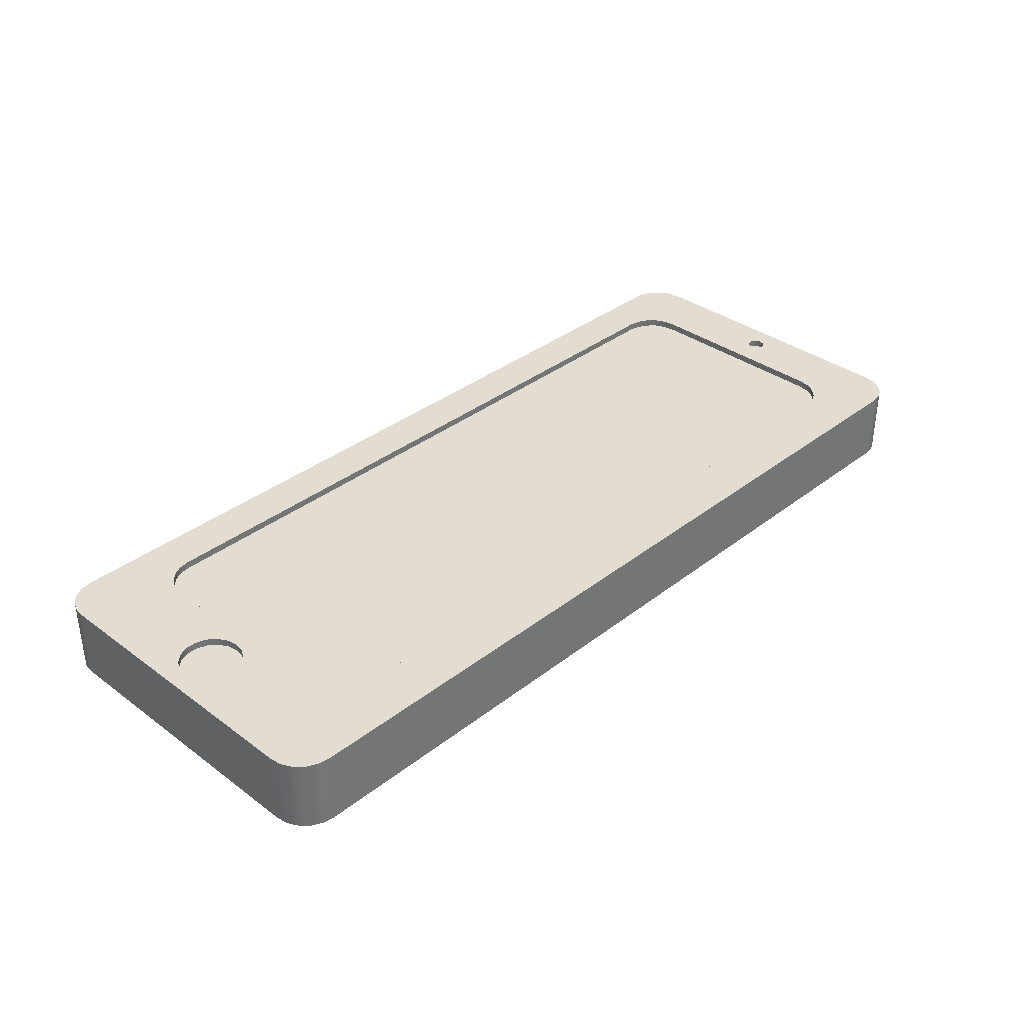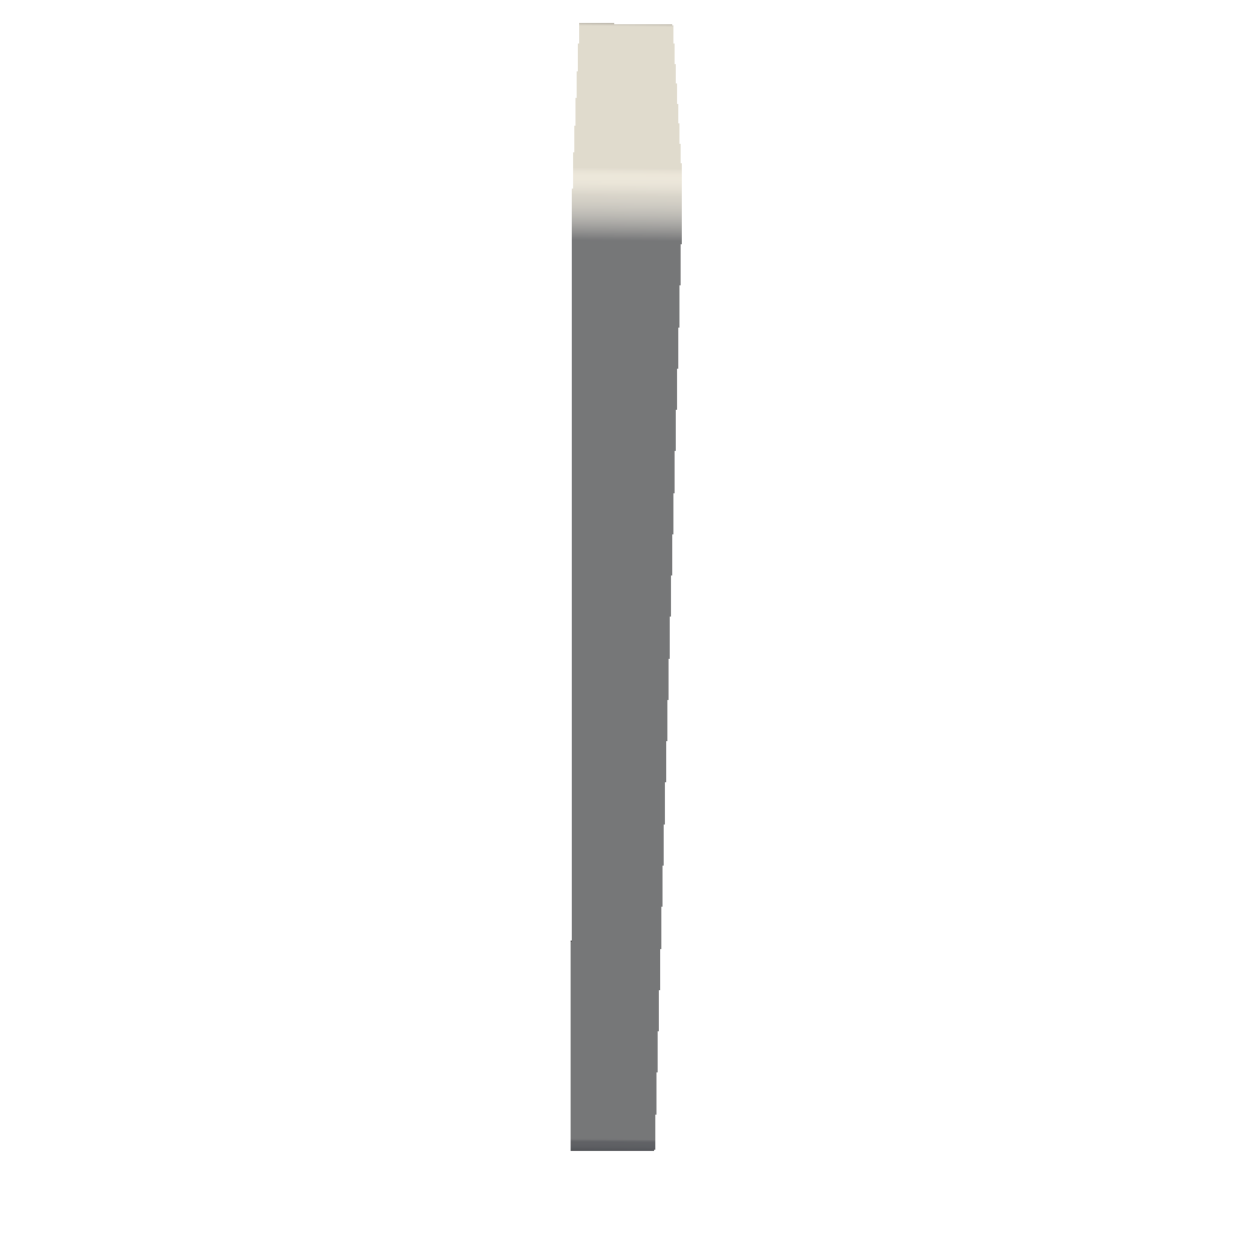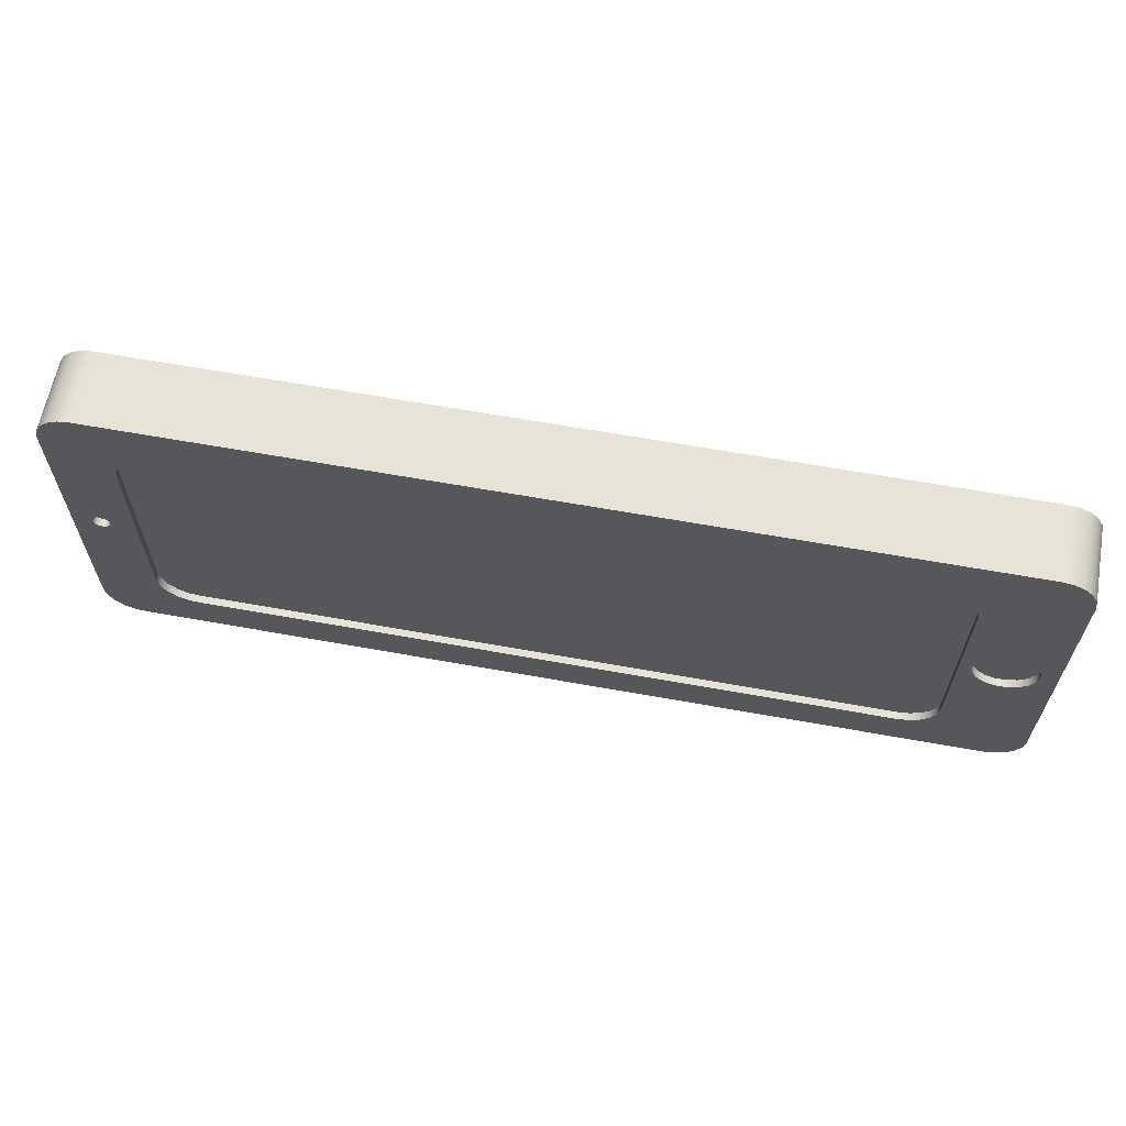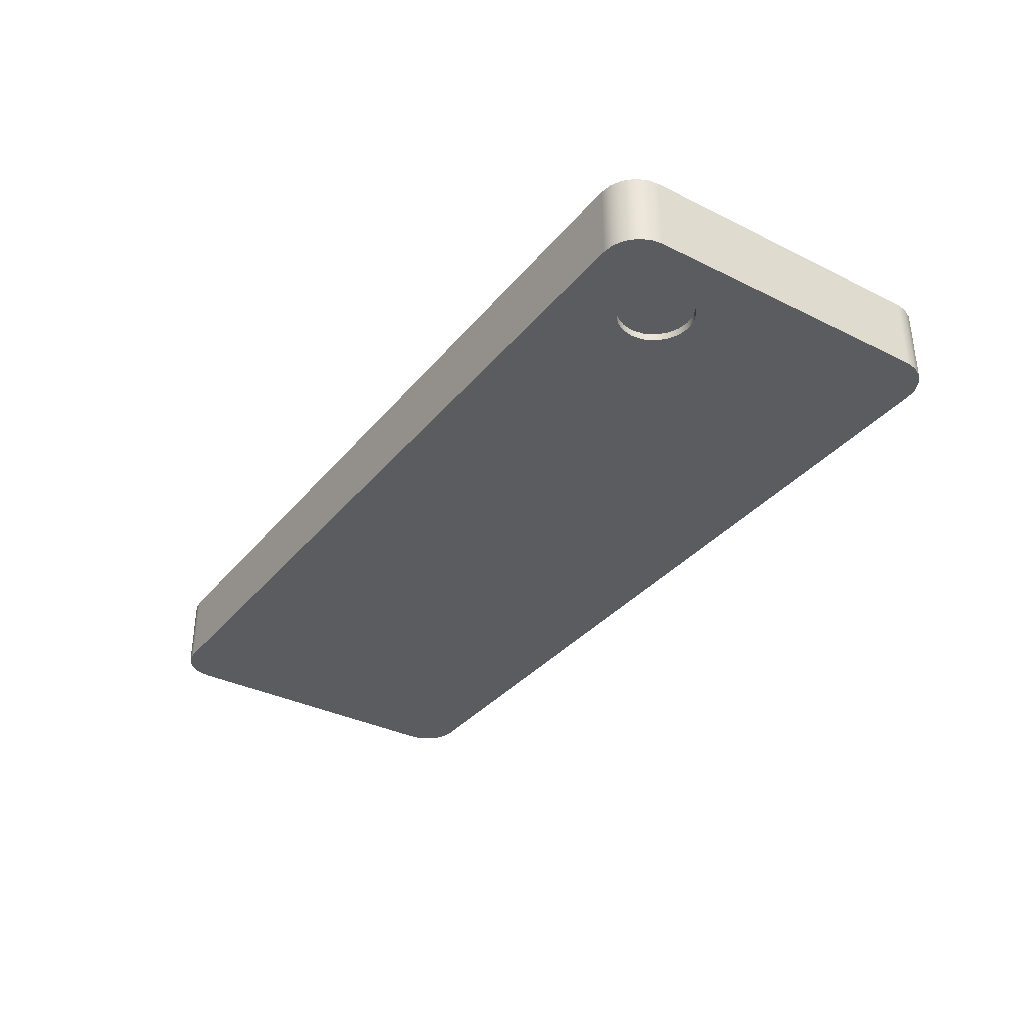
<metadata>
{"format":"obj","ext":"obj","renderer":"f3d","projection":"perspective","resolution":1024,"background":"white","views":[{"elev":35.4,"azim":134.2,"up":"+Z"},{"elev":-57.0,"azim":-90.7,"up":"+Y"},{"elev":62.7,"azim":10.4,"up":"+Y"},{"elev":-34.8,"azim":-123.6,"up":"+Z"}]}
</metadata>
<code>
v 1.545 3.792 0.1
v 1.521 3.946 0.1
v 1.45 4.086 0.1
v 1.339 4.196 0.1
v 1.2 4.267 0.1
v 1.045 4.292 0.1
v 0.8909 4.267 0.1
v 0.7516 4.196 0.1
v 0.6409 4.086 0.1
v 0.5699 3.946 0.1
v 0.5455 3.792 0.1
v 0.5699 3.637 0.1
v 0.6409 3.498 0.1
v 0.7516 3.387 0.1
v 0.8909 3.316 0.1
v 1.045 3.292 0.1
v 1.2 3.316 0.1
v 1.339 3.387 0.1
v 1.45 3.498 0.1
v 1.521 3.637 0.1
v 1.545 3.792 0
v 1.521 3.637 0
v 1.45 3.498 0
v 1.339 3.387 0
v 1.2 3.316 0
v 1.045 3.292 0
v 0.8909 3.316 0
v 0.7516 3.387 0
v 0.6409 3.498 0
v 0.5699 3.637 0
v 0.5455 3.792 0
v 0.5699 3.946 0
v 0.6409 4.086 0
v 0.7516 4.196 0
v 0.8909 4.267 0
v 1.045 4.292 0
v 1.2 4.267 0
v 1.339 4.196 0
v 1.45 4.086 0
v 1.521 3.946 0
v 1.545 3.792 0.1
v 1.545 3.792 0
v 1.545 3.792 0.1
v 1.521 3.637 0.1
v 1.45 3.498 0.1
v 1.339 3.387 0.1
v 1.2 3.316 0.1
v 1.045 3.292 0.1
v 0.8909 3.316 0.1
v 0.7516 3.387 0.1
v 0.6409 3.498 0.1
v 0.5699 3.637 0.1
v 0.5455 3.792 0.1
v 0.5699 3.946 0.1
v 0.6409 4.086 0.1
v 0.7516 4.196 0.1
v 0.8909 4.267 0.1
v 1.045 4.292 0.1
v 1.2 4.267 0.1
v 1.339 4.196 0.1
v 1.45 4.086 0.1
v 1.521 3.946 0.1
v 0.2649 2.535 0.9
v 0.2879 2.606 0.9
v 0.348 2.65 0.9
v 0.4223 2.65 0.9
v 0.4824 2.606 0.9
v 0.5054 2.535 0.9
v 0.4824 2.465 0.9
v 0.4223 2.421 0.9
v 0.348 2.421 0.9
v 0.2879 2.465 0.9
v 0.2649 2.535 1
v 0.2879 2.465 1
v 0.348 2.421 1
v 0.4223 2.421 1
v 0.4824 2.465 1
v 0.5054 2.535 1
v 0.4824 2.606 1
v 0.4223 2.65 1
v 0.348 2.65 1
v 0.2879 2.606 1
v 0.2649 2.535 0.9
v 0.2649 2.535 1
v 0.2649 2.535 0.9
v 0.2879 2.465 0.9
v 0.348 2.421 0.9
v 0.4223 2.421 0.9
v 0.4824 2.465 0.9
v 0.5054 2.535 0.9
v 0.4824 2.606 0.9
v 0.4223 2.65 0.9
v 0.348 2.65 0.9
v 0.2879 2.606 0.9
v 11.44 2.492 0.9
v 11.46 2.635 0.9
v 11.54 2.762 0.9
v 11.65 2.856 0.9
v 11.79 2.906 0.9
v 11.93 2.906 0.9
v 12.07 2.856 0.9
v 12.18 2.762 0.9
v 12.25 2.635 0.9
v 12.28 2.492 0.9
v 12.25 2.348 0.9
v 12.18 2.221 0.9
v 12.07 2.127 0.9
v 11.93 2.077 0.9
v 11.79 2.077 0.9
v 11.65 2.127 0.9
v 11.54 2.221 0.9
v 11.46 2.348 0.9
v 11.44 2.492 1
v 11.46 2.348 1
v 11.54 2.221 1
v 11.65 2.127 1
v 11.79 2.077 1
v 11.93 2.077 1
v 12.07 2.127 1
v 12.18 2.221 1
v 12.25 2.348 1
v 12.28 2.492 1
v 12.25 2.635 1
v 12.18 2.762 1
v 12.07 2.856 1
v 11.93 2.906 1
v 11.79 2.906 1
v 11.65 2.856 1
v 11.54 2.762 1
v 11.46 2.635 1
v 11.44 2.492 0.9
v 11.44 2.492 1
v 11.44 2.492 0.9
v 11.46 2.348 0.9
v 11.54 2.221 0.9
v 11.65 2.127 0.9
v 11.79 2.077 0.9
v 11.93 2.077 0.9
v 12.07 2.127 0.9
v 12.18 2.221 0.9
v 12.25 2.348 0.9
v 12.28 2.492 0.9
v 12.25 2.635 0.9
v 12.18 2.762 0.9
v 12.07 2.856 0.9
v 11.93 2.906 0.9
v 11.79 2.906 0.9
v 11.65 2.856 0.9
v 11.54 2.762 0.9
v 11.46 2.635 0.9
v 0.8403 3.804 1
v 0.8403 1.083 1
v 0.8403 1.083 0.9
v 0.8403 3.804 0.9
v 0.8403 1.083 1
v 0.8647 0.9289 1
v 0.9358 0.7895 1
v 1.046 0.6789 1
v 1.186 0.6079 1
v 1.34 0.5834 1
v 1.34 0.5834 0.9
v 1.186 0.6079 0.9
v 1.046 0.6789 0.9
v 0.9358 0.7895 0.9
v 0.8647 0.9289 0.9
v 0.8403 1.083 0.9
v 1.34 0.5834 1
v 10.78 0.5834 1
v 10.78 0.5834 0.9
v 1.34 0.5834 0.9
v 10.78 0.5834 1
v 10.94 0.6079 1
v 11.08 0.6789 1
v 11.19 0.7895 1
v 11.26 0.9289 1
v 11.28 1.083 1
v 11.28 1.083 0.9
v 11.26 0.9289 0.9
v 11.19 0.7895 0.9
v 11.08 0.6789 0.9
v 10.94 0.6079 0.9
v 10.78 0.5834 0.9
v 11.28 1.083 1
v 11.28 3.804 1
v 11.28 3.804 0.9
v 11.28 1.083 0.9
v 11.28 3.804 1
v 11.26 3.958 1
v 11.19 4.097 1
v 11.08 4.208 1
v 10.94 4.279 1
v 10.78 4.304 1
v 10.78 4.304 0.9
v 10.94 4.279 0.9
v 11.08 4.208 0.9
v 11.19 4.097 0.9
v 11.26 3.958 0.9
v 11.28 3.804 0.9
v 10.78 4.304 1
v 1.34 4.304 1
v 1.34 4.304 0.9
v 10.78 4.304 0.9
v 1.34 4.304 1
v 1.186 4.279 1
v 1.046 4.208 1
v 0.9358 4.097 1
v 0.8647 3.958 1
v 0.8403 3.804 1
v 0.8403 3.804 0.9
v 0.8647 3.958 0.9
v 0.9358 4.097 0.9
v 1.046 4.208 0.9
v 1.186 4.279 0.9
v 1.34 4.304 0.9
v 1.34 4.304 0.9
v 1.186 4.279 0.9
v 1.046 4.208 0.9
v 0.9358 4.097 0.9
v 0.8647 3.958 0.9
v 0.8403 3.804 0.9
v 0.8403 1.083 0.9
v 0.8647 0.9289 0.9
v 0.9358 0.7895 0.9
v 1.046 0.6789 0.9
v 1.186 0.6079 0.9
v 1.34 0.5834 0.9
v 10.78 0.5834 0.9
v 10.94 0.6079 0.9
v 11.08 0.6789 0.9
v 11.19 0.7895 0.9
v 11.26 0.9289 0.9
v 11.28 1.083 0.9
v 11.28 3.804 0.9
v 11.26 3.958 0.9
v 11.19 4.097 0.9
v 11.08 4.208 0.9
v 10.94 4.279 0.9
v 10.78 4.304 0.9
v -3.886e-16 4.5 0
v -5.551e-17 0.5 0
v -5.551e-17 0.5 1
v -3.886e-16 4.5 1
v 0.5 5 0
v 0.3455 4.976 0
v 0.2061 4.905 0
v 0.09549 4.794 0
v 0.02447 4.655 0
v -3.886e-16 4.5 0
v -3.886e-16 4.5 1
v 0.02447 4.655 1
v 0.09549 4.794 1
v 0.2061 4.905 1
v 0.3455 4.976 1
v 0.5 5 1
v 12 5 0
v 0.5 5 0
v 0.5 5 1
v 12 5 1
v 12.5 4.5 0
v 12.48 4.655 0
v 12.4 4.794 0
v 12.29 4.905 0
v 12.15 4.976 0
v 12 5 0
v 12 5 1
v 12.15 4.976 1
v 12.29 4.905 1
v 12.4 4.794 1
v 12.48 4.655 1
v 12.5 4.5 1
v 12.5 0.5 0
v 12.5 4.5 0
v 12.5 4.5 1
v 12.5 0.5 1
v 12 -6.661e-16 0
v 12.15 0.02447 0
v 12.29 0.09549 0
v 12.4 0.2061 0
v 12.48 0.3455 0
v 12.5 0.5 0
v 12.5 0.5 1
v 12.48 0.3455 1
v 12.4 0.2061 1
v 12.29 0.09549 1
v 12.15 0.02447 1
v 12 -6.661e-16 1
v 0.5 -5.551e-17 0
v 12 -6.661e-16 0
v 12 -6.661e-16 1
v 0.5 0 1
v -5.551e-17 0.5 0
v 0.02447 0.3455 0
v 0.09549 0.2061 0
v 0.2061 0.09549 0
v 0.3455 0.02447 0
v 0.5 -5.551e-17 0
v 0.5 0 1
v 0.3455 0.02447 1
v 0.2061 0.09549 1
v 0.09549 0.2061 1
v 0.02447 0.3455 1
v -5.551e-17 0.5 1
v 0.2649 2.535 1
v 0.2879 2.606 1
v 0.348 2.65 1
v 0.4223 2.65 1
v 0.4824 2.606 1
v 0.5054 2.535 1
v 0.4824 2.465 1
v 0.4223 2.421 1
v 0.348 2.421 1
v 0.2879 2.465 1
v 11.44 2.492 1
v 11.46 2.635 1
v 11.54 2.762 1
v 11.65 2.856 1
v 11.79 2.906 1
v 11.93 2.906 1
v 12.07 2.856 1
v 12.18 2.762 1
v 12.25 2.635 1
v 12.28 2.492 1
v 12.25 2.348 1
v 12.18 2.221 1
v 12.07 2.127 1
v 11.93 2.077 1
v 11.79 2.077 1
v 11.65 2.127 1
v 11.54 2.221 1
v 11.46 2.348 1
v 0.8403 1.083 1
v 0.8403 3.804 1
v 0.8647 3.958 1
v 0.9358 4.097 1
v 1.046 4.208 1
v 1.186 4.279 1
v 1.34 4.304 1
v 10.78 4.304 1
v 10.94 4.279 1
v 11.08 4.208 1
v 11.19 4.097 1
v 11.26 3.958 1
v 11.28 3.804 1
v 11.28 1.083 1
v 11.26 0.9289 1
v 11.19 0.7895 1
v 11.08 0.6789 1
v 10.94 0.6079 1
v 10.78 0.5834 1
v 1.34 0.5834 1
v 1.186 0.6079 1
v 1.046 0.6789 1
v 0.9358 0.7895 1
v 0.8647 0.9289 1
v -5.551e-17 0.5 1
v 0.02447 0.3455 1
v 0.09549 0.2061 1
v 0.2061 0.09549 1
v 0.3455 0.02447 1
v 0.5 0 1
v 12 -6.661e-16 1
v 12.15 0.02447 1
v 12.29 0.09549 1
v 12.4 0.2061 1
v 12.48 0.3455 1
v 12.5 0.5 1
v 12.5 4.5 1
v 12.48 4.655 1
v 12.4 4.794 1
v 12.29 4.905 1
v 12.15 4.976 1
v 12 5 1
v 0.5 5 1
v 0.3455 4.976 1
v 0.2061 4.905 1
v 0.09549 4.794 1
v 0.02447 4.655 1
v -3.886e-16 4.5 1
v 1.545 3.792 0
v 1.521 3.946 0
v 1.45 4.086 0
v 1.339 4.196 0
v 1.2 4.267 0
v 1.045 4.292 0
v 0.8909 4.267 0
v 0.7516 4.196 0
v 0.6409 4.086 0
v 0.5699 3.946 0
v 0.5455 3.792 0
v 0.5699 3.637 0
v 0.6409 3.498 0
v 0.7516 3.387 0
v 0.8909 3.316 0
v 1.045 3.292 0
v 1.2 3.316 0
v 1.339 3.387 0
v 1.45 3.498 0
v 1.521 3.637 0
v 0.5 -5.551e-17 0
v 0.3455 0.02447 0
v 0.2061 0.09549 0
v 0.09549 0.2061 0
v 0.02447 0.3455 0
v -5.551e-17 0.5 0
v -3.886e-16 4.5 0
v 0.02447 4.655 0
v 0.09549 4.794 0
v 0.2061 4.905 0
v 0.3455 4.976 0
v 0.5 5 0
v 12 5 0
v 12.15 4.976 0
v 12.29 4.905 0
v 12.4 4.794 0
v 12.48 4.655 0
v 12.5 4.5 0
v 12.5 0.5 0
v 12.48 0.3455 0
v 12.4 0.2061 0
v 12.29 0.09549 0
v 12.15 0.02447 0
v 12 -6.661e-16 0
g 6752cd18-e2f0-11ea-b142-54bf646e7e1f
f 2 40 1
f 1 40 42
f 41 21 20
f 20 21 22
f 20 22 19
f 19 22 23
f 19 23 18
f 18 23 24
f 18 24 17
f 17 24 25
f 17 25 16
f 16 25 26
f 16 26 15
f 15 26 27
f 15 27 14
f 14 27 28
f 14 28 13
f 13 28 29
f 13 29 12
f 12 29 30
f 12 30 11
f 11 30 31
f 11 31 10
f 10 31 32
f 10 32 9
f 9 32 33
f 9 33 8
f 8 33 34
f 8 34 7
f 7 34 35
f 7 35 6
f 6 35 36
f 6 36 5
f 5 36 37
f 5 37 4
f 4 37 38
f 4 38 3
f 3 38 39
f 3 39 2
f 2 39 40
g 67536958-e2f0-11ea-b5c8-54bf646e7e1f
f 44 52 43
f 43 52 53
f 43 53 62
f 62 53 54
f 62 54 61
f 61 54 55
f 61 55 60
f 60 55 56
f 60 56 59
f 59 56 57
f 59 57 58
f 52 44 51
f 51 44 45
f 51 45 50
f 50 45 46
f 50 46 49
f 49 46 47
f 49 47 48
g 670e710c-e2f0-11ea-93f3-54bf646e7e1f
f 64 82 63
f 63 82 84
f 83 73 72
f 72 73 74
f 72 74 71
f 71 74 75
f 71 75 70
f 70 75 76
f 70 76 69
f 69 76 77
f 69 77 68
f 68 77 78
f 68 78 67
f 67 78 79
f 67 79 66
f 66 79 80
f 66 80 65
f 65 80 81
f 65 81 64
f 64 81 82
g 670f0d70-e2f0-11ea-8b0e-54bf646e7e1f
f 86 89 85
f 85 89 90
f 85 90 94
f 94 90 91
f 94 91 93
f 93 91 92
f 87 88 86
f 86 88 89
g 66b1f95c-e2f0-11ea-8cce-54bf646e7e1f
f 96 130 95
f 95 130 132
f 131 113 112
f 112 113 114
f 112 114 111
f 111 114 115
f 111 115 110
f 110 115 116
f 110 116 109
f 109 116 117
f 109 117 108
f 108 117 118
f 108 118 107
f 107 118 119
f 107 119 106
f 106 119 120
f 106 120 105
f 105 120 121
f 105 121 104
f 104 121 122
f 104 122 103
f 103 122 123
f 103 123 102
f 102 123 124
f 102 124 101
f 101 124 125
f 101 125 100
f 100 125 126
f 100 126 99
f 99 126 127
f 99 127 98
f 98 127 128
f 98 128 97
f 97 128 129
f 97 129 96
f 96 129 130
g 66b3a700-e2f0-11ea-897c-54bf646e7e1f
f 134 141 133
f 133 141 142
f 133 142 150
f 150 142 143
f 150 143 149
f 149 143 144
f 149 144 148
f 148 144 145
f 148 145 147
f 147 145 146
f 141 134 140
f 140 134 135
f 140 135 139
f 139 135 136
f 139 136 138
f 138 136 137
g 666a9076-e2f0-11ea-893c-54bf646e7e1f
f 151 152 154
f 154 152 153
g 666b0594-e2f0-11ea-8fc7-54bf646e7e1f
f 166 155 165
f 165 155 156
f 165 156 164
f 164 156 157
f 164 157 163
f 163 157 158
f 163 158 162
f 162 158 159
f 162 159 161
f 161 159 160
g 666b7ab6-e2f0-11ea-84d8-54bf646e7e1f
f 167 168 170
f 170 168 169
g 666bc8e8-e2f0-11ea-b80f-54bf646e7e1f
f 182 171 181
f 181 171 172
f 181 172 180
f 180 172 173
f 180 173 179
f 179 173 174
f 179 174 178
f 178 174 175
f 178 175 177
f 177 175 176
g 666c3dfa-e2f0-11ea-a89e-54bf646e7e1f
f 183 184 186
f 186 184 185
g 666cb334-e2f0-11ea-8a46-54bf646e7e1f
f 198 187 197
f 197 187 188
f 197 188 196
f 196 188 189
f 196 189 195
f 195 189 190
f 195 190 194
f 194 190 191
f 194 191 193
f 193 191 192
g 666d2854-e2f0-11ea-8966-54bf646e7e1f
f 199 200 202
f 202 200 201
g 666d9d98-e2f0-11ea-b0dc-54bf646e7e1f
f 214 203 213
f 213 203 204
f 213 204 212
f 212 204 205
f 212 205 211
f 211 205 206
f 211 206 210
f 210 206 207
f 210 207 209
f 209 207 208
g 666e12ca-e2f0-11ea-ae90-54bf646e7e1f
f 216 217 215
f 215 217 218
f 215 218 219
f 219 220 215
f 215 220 233
f 215 233 238
f 238 233 234
f 238 234 235
f 233 220 232
f 232 220 221
f 232 221 227
f 227 221 226
f 226 221 222
f 226 222 223
f 223 224 226
f 226 224 225
f 228 229 227
f 227 229 230
f 227 230 231
f 231 232 227
f 235 236 238
f 238 236 237
g 663353e2-e2f0-11ea-86cc-54bf646e7e1f
f 239 240 242
f 242 240 241
g 66337afe-e2f0-11ea-bc3a-54bf646e7e1f
f 254 243 253
f 253 243 244
f 253 244 252
f 252 244 245
f 252 245 251
f 251 245 246
f 251 246 250
f 250 246 247
f 250 247 249
f 249 247 248
g 6633a20c-e2f0-11ea-a985-54bf646e7e1f
f 255 256 258
f 258 256 257
g 6633f024-e2f0-11ea-bde9-54bf646e7e1f
f 270 259 269
f 269 259 260
f 269 260 268
f 268 260 261
f 268 261 267
f 267 261 262
f 267 262 266
f 266 262 263
f 266 263 265
f 265 263 264
g 66343e4a-e2f0-11ea-b6dc-54bf646e7e1f
f 271 272 274
f 274 272 273
g 66346550-e2f0-11ea-a48c-54bf646e7e1f
f 286 275 285
f 285 275 276
f 285 276 284
f 284 276 277
f 284 277 283
f 283 277 278
f 283 278 282
f 282 278 279
f 282 279 281
f 281 279 280
g 6634b36c-e2f0-11ea-96e0-54bf646e7e1f
f 287 288 290
f 290 288 289
g 6635019a-e2f0-11ea-a22c-54bf646e7e1f
f 302 291 301
f 301 291 292
f 301 292 300
f 300 292 293
f 300 293 299
f 299 293 294
f 299 294 298
f 298 294 295
f 298 295 297
f 297 295 296
g 66354f9a-e2f0-11ea-a303-54bf646e7e1f
f 304 378 303
f 303 378 355
f 303 355 312
f 312 355 311
f 311 355 331
f 311 331 310
f 310 331 309
f 309 331 308
f 308 331 332
f 308 332 307
f 307 332 306
f 306 332 305
f 305 332 378
f 305 378 304
f 314 343 313
f 313 343 344
f 313 344 330
f 330 344 329
f 329 344 328
f 328 344 327
f 327 344 326
f 326 344 366
f 326 366 325
f 325 366 324
f 324 366 323
f 323 366 322
f 322 366 367
f 322 367 321
f 321 367 320
f 320 367 319
f 319 367 343
f 319 343 318
f 318 343 317
f 317 343 316
f 316 343 315
f 315 343 314
f 332 333 378
f 378 333 334
f 378 334 335
f 335 336 378
f 378 336 377
f 377 336 337
f 377 337 376
f 376 337 373
f 376 373 375
f 375 373 374
f 337 338 373
f 373 338 372
f 372 338 339
f 372 339 369
f 369 339 368
f 368 339 367
f 367 339 340
f 367 340 341
f 341 342 367
f 367 342 343
f 344 345 366
f 366 345 346
f 366 346 347
f 366 347 365
f 365 347 348
f 365 348 364
f 364 348 361
f 364 361 363
f 363 361 362
f 348 349 361
f 361 349 360
f 360 349 350
f 360 350 351
f 352 355 351
f 351 355 356
f 351 356 357
f 352 353 355
f 355 353 354
f 355 354 331
f 357 358 351
f 351 358 360
f 358 359 360
f 369 370 372
f 372 370 371
g 66359dc0-e2f0-11ea-8ddd-54bf646e7e1f
f 380 411 379
f 379 411 416
f 379 416 398
f 398 416 397
f 397 416 417
f 397 417 396
f 396 417 395
f 395 417 404
f 395 404 394
f 394 404 393
f 393 404 392
f 392 404 391
f 391 404 390
f 390 404 405
f 390 405 389
f 389 405 388
f 388 405 387
f 387 405 386
f 386 405 385
f 385 405 384
f 384 405 406
f 384 406 407
f 380 381 411
f 411 381 382
f 411 382 410
f 410 382 383
f 410 383 384
f 400 401 399
f 399 401 402
f 399 402 403
f 403 404 399
f 399 404 417
f 399 417 422
f 422 417 418
f 422 418 419
f 384 407 410
f 410 407 408
f 410 408 409
f 412 413 411
f 411 413 414
f 411 414 415
f 415 416 411
f 419 420 422
f 422 420 421

</code>
